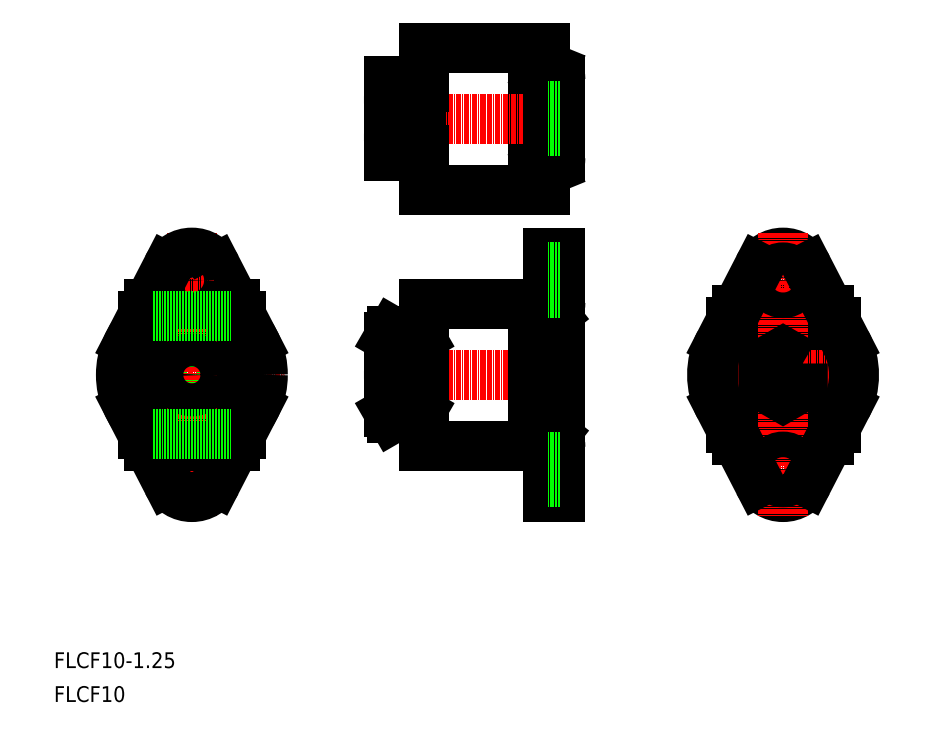
<metadata>
{"format":"dxf","ext":"dxf","renderer":"ezdxf+matplotlib","layout":"modelspace","background":"white","min_lineweight":24,"dpi":150}
</metadata>
<code>
0
SECTION
2
ENTITIES
0
TEXT
8
0
10
-1.517e-07
20
8.599
30
0
40
4
1
FLCF10-1.25
0
TEXT
8
0
10
-1.517e-07
20
-1.335e-07
30
0
40
4
1
FLCF10
0
ARC
8
0
10
185
20
59
30
0
40
7
50
207.3
51
332.7
0
LINE
8
CENTER
10
179.2
20
59
30
0
11
190.7
21
59
31
0
0
LINE
8
0
10
173.2
20
66.55
30
0
11
196.8
21
66.55
31
0
0
LINE
8
0
10
171.7
20
69.55
30
0
11
198.3
21
69.55
31
0
0
LINE
8
0
10
173.2
20
99.45
30
0
11
196.8
21
99.45
31
0
0
LINE
8
0
10
171.7
20
96.45
30
0
11
198.3
21
96.45
31
0
0
CIRCLE
8
0
10
185
20
83
30
0
40
7
0
LINE
8
CENTER
10
179.2
20
107
30
0
11
190.7
21
107
31
0
0
ARC
8
0
10
185
20
107
30
0
40
7
50
27.28
51
152.7
0
LINE
8
CENTER
10
162
20
83
30
0
11
208
21
83
31
0
0
LINE
8
CENTER
10
12
20
83
30
0
11
58
21
83
31
0
0
CIRCLE
8
0
10
35
20
83
30
0
40
5
0
CIRCLE
8
0
10
35
20
83
30
0
40
9.5
0
POLYLINE
8
0
66
     1
10
0
20
0
30
0
70
     1
0
VERTEX
8
0
10
44.5
20
88.48
30
0
0
VERTEX
8
0
10
35
20
94
30
0
0
VERTEX
8
0
10
25.5
20
88.48
30
0
0
VERTEX
8
0
10
25.5
20
77.52
30
0
0
VERTEX
8
0
10
35
20
72
30
0
0
VERTEX
8
0
10
44.5
20
77.52
30
0
0
SEQEND
8
0
0
CIRCLE
8
0
10
35
20
83
30
0
40
18
0
CIRCLE
8
0
10
35
20
83
30
0
40
15
0
LINE
8
CENTER
10
35
20
119
30
0
11
35
21
47
31
0
0
LINE
8
CENTER
10
29.25
20
59
30
0
11
40.75
21
59
31
0
0
LINE
8
0
10
24.03
20
65
30
0
11
45.97
21
65
31
0
0
LINE
8
0
10
51
20
74.75
30
0
11
41.22
21
55.79
31
0
0
CIRCLE
8
0
10
35
20
59
30
0
40
3.25
0
LINE
8
0
10
19
20
74.75
30
0
11
28.78
21
55.79
31
0
0
ARC
8
0
10
35
20
59
30
0
40
7
50
207.3
51
332.7
0
LINE
8
0
10
22.48
20
68
30
0
11
25.05
21
68
31
0
0
LINE
8
0
10
44.95
20
68
30
0
11
47.52
21
68
31
0
0
LINE
8
0
10
24.03
20
101
30
0
11
45.97
21
101
31
0
0
LINE
8
0
10
51
20
91.25
30
0
11
41.22
21
110.2
31
0
0
LINE
8
CENTER
10
29.25
20
107
30
0
11
40.75
21
107
31
0
0
LINE
8
0
10
19
20
91.25
30
0
11
28.78
21
110.2
31
0
0
CIRCLE
8
0
10
35
20
107
30
0
40
3.25
0
LINE
8
0
10
22.48
20
98
30
0
11
25.05
21
98
31
0
0
ARC
8
0
10
35
20
107
30
0
40
7
50
27.28
51
152.7
0
LINE
8
0
10
44.95
20
98
30
0
11
47.52
21
98
31
0
0
LINE
8
CENTER
10
122.8
20
59
30
0
11
131
21
59
31
0
0
LINE
8
CENTER
10
122.8
20
107
30
0
11
131
21
107
31
0
0
LINE
8
CENTER
10
80
20
83
30
0
11
133.5
21
83
31
0
0
LINE
8
0
10
128.5
20
90
30
0
11
128.5
21
76
31
0
0
LINE
8
0
10
124.7
20
95.96
30
0
11
124.7
21
70.04
31
0
0
LINE
8
0
10
121.5
20
101
30
0
11
121.5
21
65
31
0
0
ARC
8
0
10
74.85
20
83
30
0
40
18.15
50
342.4
51
17.59
0
ARC
8
0
10
103.2
20
83
30
0
40
18.15
50
162.4
51
197.6
0
LINE
8
0
10
85
20
73.5
30
0
11
85
21
92.5
31
0
0
LINE
8
0
10
93
20
73.5
30
0
11
93
21
92.5
31
0
0
LINE
8
0
10
94
20
65
30
0
11
94
21
101
31
0
0
LINE
8
0
10
94
20
65
30
0
11
121.5
21
65
31
0
0
LINE
8
0
10
85.85
20
77.52
30
0
11
92.15
21
77.52
31
0
0
LINE
8
0
10
85
20
73.5
30
0
11
85.87
21
72
31
0
0
ARC
8
0
10
89.86
20
74.77
30
0
40
4.856
50
145.6
51
180
0
LINE
8
0
10
94
20
75
30
0
11
93
21
75
31
0
0
LINE
8
0
10
93
20
73.5
30
0
11
92.13
21
72
31
0
0
ARC
8
0
10
88.14
20
74.77
30
0
40
4.856
50
0
51
34.38
0
LINE
8
0
10
125.3
20
52
30
0
11
125.3
21
64.52
31
0
0
LINE
8
0
10
128.5
20
64.52
30
0
11
128.5
21
52
31
0
0
LINE
8
0
10
125.3
20
52
30
0
11
128.5
21
52
31
0
0
LINE
8
0
10
123.1
20
66.74
30
0
11
124.9
21
65.3
31
0
0
ARC
8
0
10
125.7
20
70.04
30
0
40
4.2
50
180
51
231.7
0
ARC
8
0
10
124.3
20
64.52
30
0
40
4.2
50
0
51
51.71
0
ARC
8
0
10
124.3
20
64.52
30
0
40
1
50
0
51
51.71
0
ARC
8
0
10
125.7
20
70.04
30
0
40
1
50
180
51
231.7
0
LINE
8
0
10
125.1
20
69.25
30
0
11
126.9
21
67.81
31
0
0
LINE
8
0
10
126.7
20
76
30
0
11
128.5
21
76
31
0
0
ARC
8
0
10
126.7
20
74
30
0
40
2
50
90
51
180
0
LINE
8
0
10
94
20
101
30
0
11
121.5
21
101
31
0
0
LINE
8
0
10
85.85
20
88.48
30
0
11
92.15
21
88.48
31
0
0
ARC
8
0
10
89.86
20
91.23
30
0
40
4.856
50
180
51
214.4
0
LINE
8
0
10
85
20
92.5
30
0
11
85.87
21
94
31
0
0
ARC
8
0
10
88.14
20
91.23
30
0
40
4.856
50
325.6
51
0
0
LINE
8
0
10
93
20
92.5
30
0
11
92.13
21
94
31
0
0
LINE
8
0
10
94
20
91
30
0
11
93
21
91
31
0
0
LINE
8
0
10
125.3
20
114
30
0
11
125.3
21
101.5
31
0
0
LINE
8
0
10
128.5
20
101.5
30
0
11
128.5
21
114
31
0
0
ARC
8
0
10
125.7
20
95.96
30
0
40
4.2
50
128.3
51
180
0
ARC
8
0
10
125.7
20
95.96
30
0
40
1
50
128.3
51
180
0
LINE
8
0
10
126.7
20
90
30
0
11
128.5
21
90
31
0
0
ARC
8
0
10
126.7
20
92
30
0
40
2
50
180
51
270
0
LINE
8
0
10
123.1
20
99.26
30
0
11
124.9
21
100.7
31
0
0
ARC
8
0
10
124.3
20
101.5
30
0
40
4.2
50
308.3
51
0
0
ARC
8
0
10
124.3
20
101.5
30
0
40
1
50
308.3
51
0
0
LINE
8
0
10
125.1
20
96.75
30
0
11
126.9
21
98.19
31
0
0
LINE
8
0
10
125.3
20
114
30
0
11
128.5
21
114
31
0
0
ARC
8
0
10
185
20
83
30
0
40
18
50
152.7
51
207.3
0
LINE
8
CENTER
10
185
20
119
30
0
11
185
21
47
31
0
0
LINE
8
0
10
169
20
74.75
30
0
11
178.8
21
55.79
31
0
0
CIRCLE
8
0
10
185
20
59
30
0
40
3.25
0
LINE
8
0
10
169
20
91.25
30
0
11
178.8
21
110.2
31
0
0
CIRCLE
8
0
10
185
20
107
30
0
40
3.25
0
ARC
8
0
10
185
20
83
30
0
40
18
50
332.7
51
27.28
0
LINE
8
0
10
201
20
74.75
30
0
11
191.2
21
55.79
31
0
0
LINE
8
0
10
201
20
91.25
30
0
11
191.2
21
110.2
31
0
0
LINE
8
0
10
124.7
20
130
30
0
11
124.7
21
133.3
31
0
0
LINE
8
0
10
121.5
20
130
30
0
11
121.5
21
166
31
0
0
LINE
8
0
10
94
20
166
30
0
11
94
21
130
31
0
0
LINE
8
CENTER
10
80
20
148
30
0
11
133.5
21
148
31
0
0
LINE
8
0
10
94
20
166
30
0
11
124.7
21
166
31
0
0
ARC
8
0
10
79.28
20
152.7
30
0
40
13.72
50
339.7
51
20.26
0
ARC
8
0
10
98.72
20
152.7
30
0
40
13.72
50
159.7
51
200.3
0
LINE
8
0
10
85
20
157.5
30
0
11
85
21
138.5
31
0
0
LINE
8
0
10
93
20
157.5
30
0
11
93
21
138.5
31
0
0
LINE
8
0
10
85
20
157.5
30
0
11
93
21
157.5
31
0
0
LINE
8
0
10
85.85
20
148
30
0
11
92.15
21
148
31
0
0
LINE
8
0
10
85
20
138.5
30
0
11
93
21
138.5
31
0
0
ARC
8
0
10
98.72
20
143.2
30
0
40
13.72
50
159.7
51
200.3
0
ARC
8
0
10
79.28
20
143.2
30
0
40
13.72
50
339.7
51
20.26
0
LINE
8
0
10
94
20
156
30
0
11
93
21
156
31
0
0
LINE
8
0
10
94
20
140
30
0
11
93
21
140
31
0
0
LINE
8
0
10
125.3
20
137.6
30
0
11
125.3
21
158.4
31
0
0
LINE
8
0
10
128.5
20
138.2
30
0
11
128.5
21
157.8
31
0
0
LINE
8
0
10
124.1
20
160.3
30
0
11
123.4
21
160.6
31
0
0
ARC
8
0
10
124.5
20
163.3
30
0
40
3
50
180
51
247.8
0
LINE
8
0
10
124.7
20
166
30
0
11
124.7
21
162.7
31
0
0
ARC
8
0
10
125.5
20
157.8
30
0
40
3
50
0
51
67.85
0
LINE
8
0
10
126.6
20
160.5
30
0
11
125.9
21
160.8
31
0
0
ARC
8
0
10
126.7
20
162.7
30
0
40
2
50
180
51
247.8
0
ARC
8
0
10
123.3
20
158.4
30
0
40
2
50
0
51
67.85
0
LINE
8
0
10
124.1
20
135.7
30
0
11
123.4
21
135.4
31
0
0
ARC
8
0
10
124.5
20
132.7
30
0
40
3
50
112.2
51
180
0
ARC
8
0
10
125.5
20
138.2
30
0
40
3
50
292.2
51
0
0
ARC
8
0
10
126.7
20
133.3
30
0
40
2
50
112.2
51
180
0
ARC
8
0
10
123.3
20
137.6
30
0
40
2
50
292.2
51
0
0
LINE
8
0
10
126.6
20
135.5
30
0
11
125.9
21
135.2
31
0
0
LINE
8
0
10
94
20
130
30
0
11
124.7
21
130
31
0
0
LINE
8
0
10
128.5
20
110.2
30
0
11
125.3
21
110.2
31
0
0
LINE
8
0
10
128.5
20
103.7
30
0
11
125.3
21
103.7
31
0
0
LINE
8
0
10
128.5
20
62.25
30
0
11
125.3
21
62.25
31
0
0
LINE
8
0
10
128.5
20
55.75
30
0
11
125.3
21
55.75
31
0
0
LINE
8
0
10
128.5
20
151.3
30
0
11
125.3
21
151.3
31
0
0
LINE
8
0
10
128.5
20
144.8
30
0
11
125.3
21
144.8
31
0
0
CIRCLE
8
0
10
35
20
83
30
0
40
4.188
0
LINE
8
0
10
25.05
20
98
30
0
11
44.95
21
98
31
0
0
LINE
8
0
10
25.05
20
68
30
0
11
44.95
21
68
31
0
0
POLYLINE
8
0
66
     1
10
0
20
0
30
0
70
     1
0
VERTEX
8
0
10
190
20
85.89
30
0
0
VERTEX
8
0
10
185
20
88.77
30
0
0
VERTEX
8
0
10
180
20
85.89
30
0
0
VERTEX
8
0
10
180
20
80.11
30
0
0
VERTEX
8
0
10
185
20
77.23
30
0
0
VERTEX
8
0
10
190
20
80.11
30
0
0
SEQEND
8
0
0
LINE
8
0
10
85.87
20
94
30
0
11
92.13
21
94
31
0
0
LINE
8
0
10
92.13
20
72
30
0
11
85.87
21
72
31
0
0
ENDSEC
0
EOF

</code>
